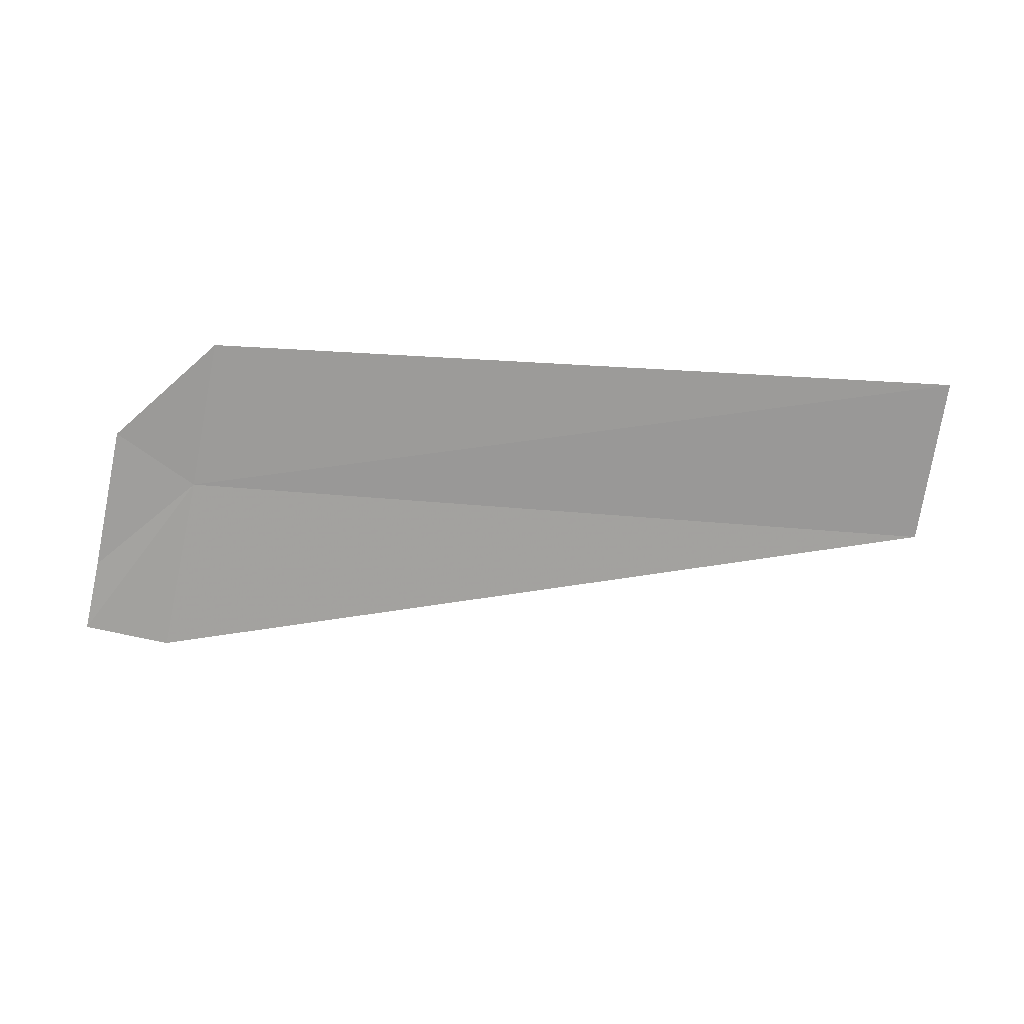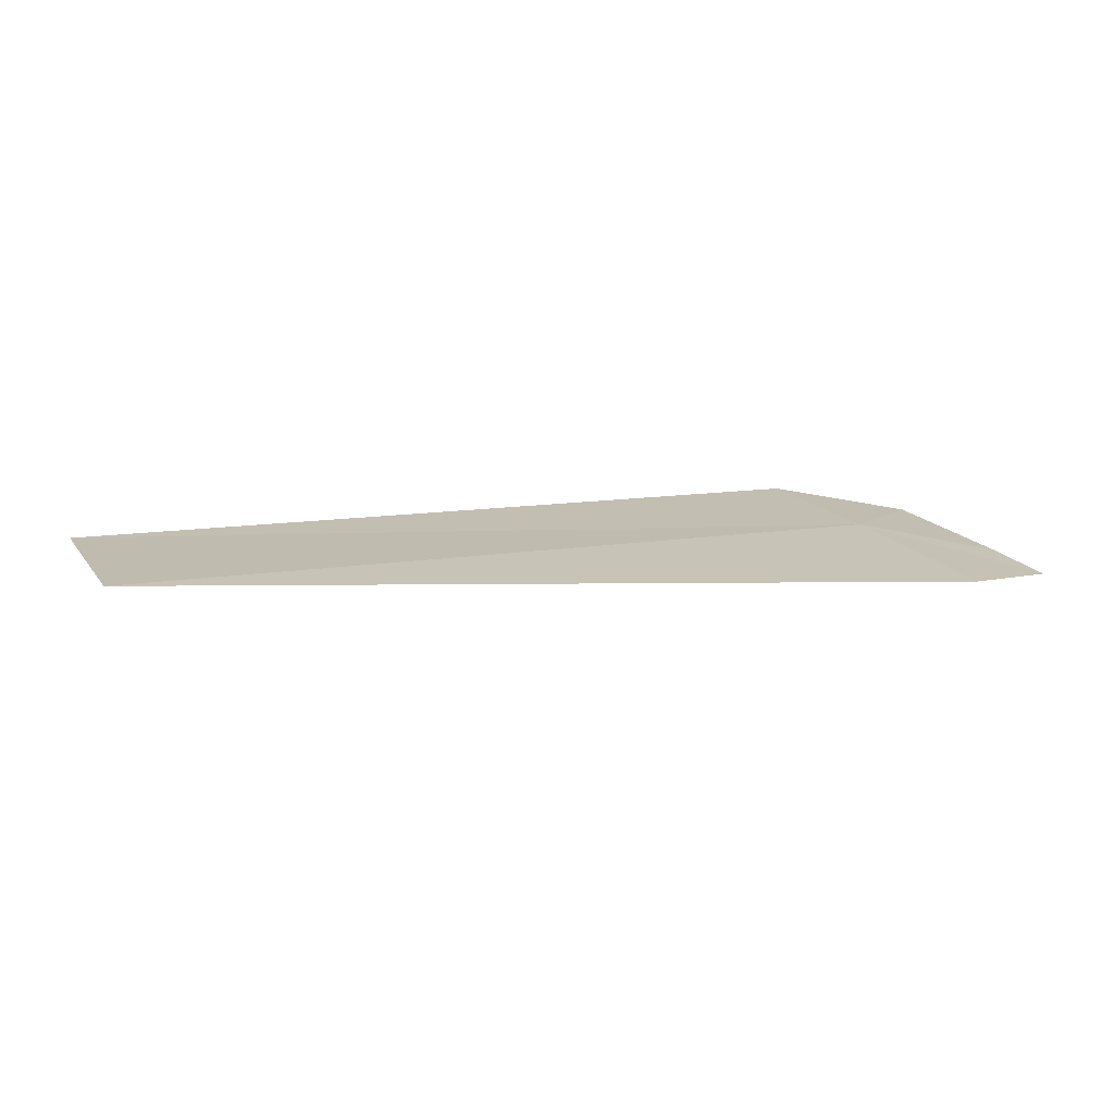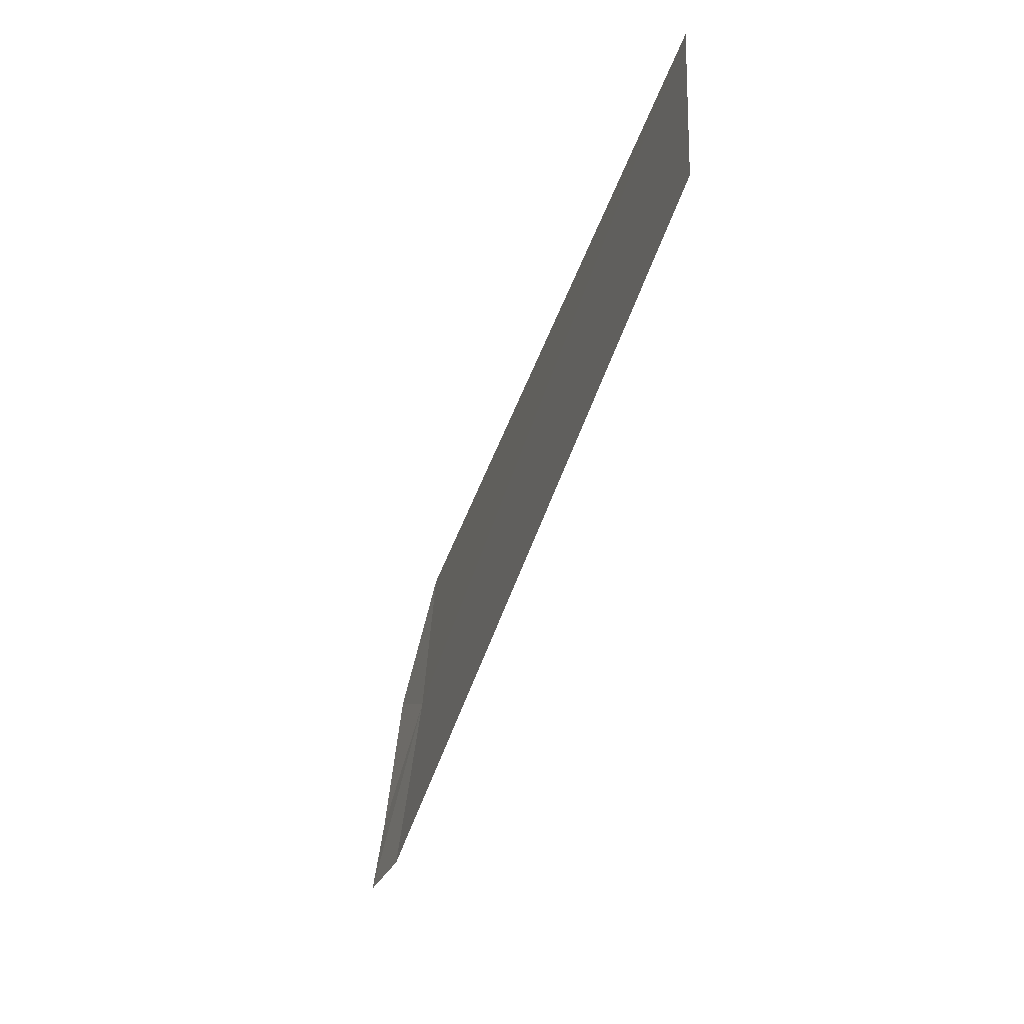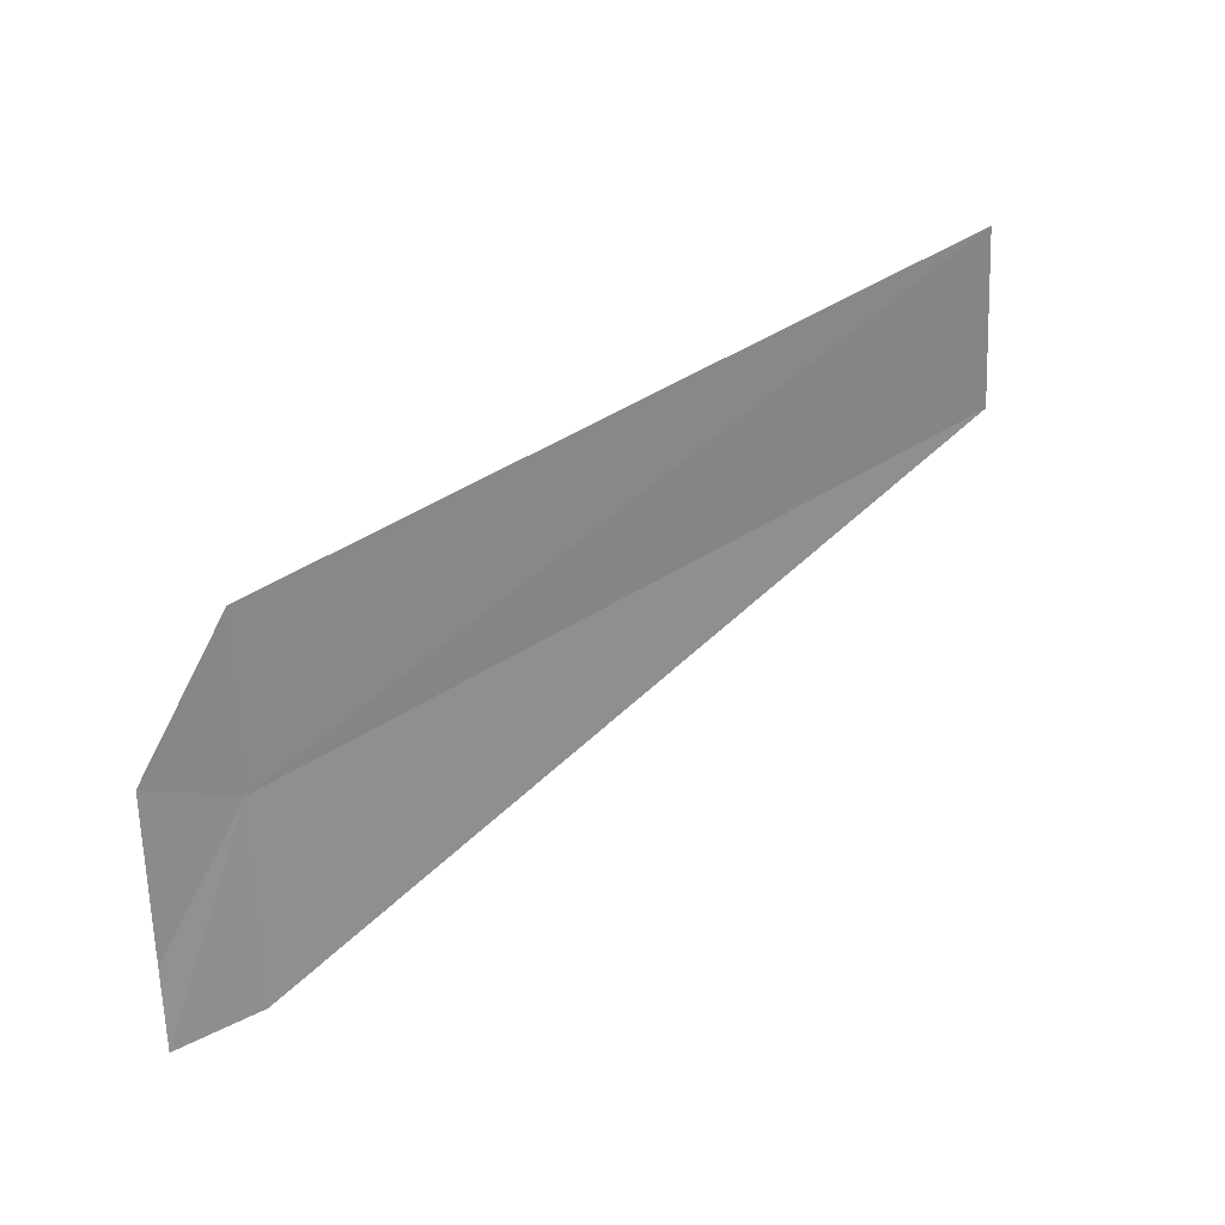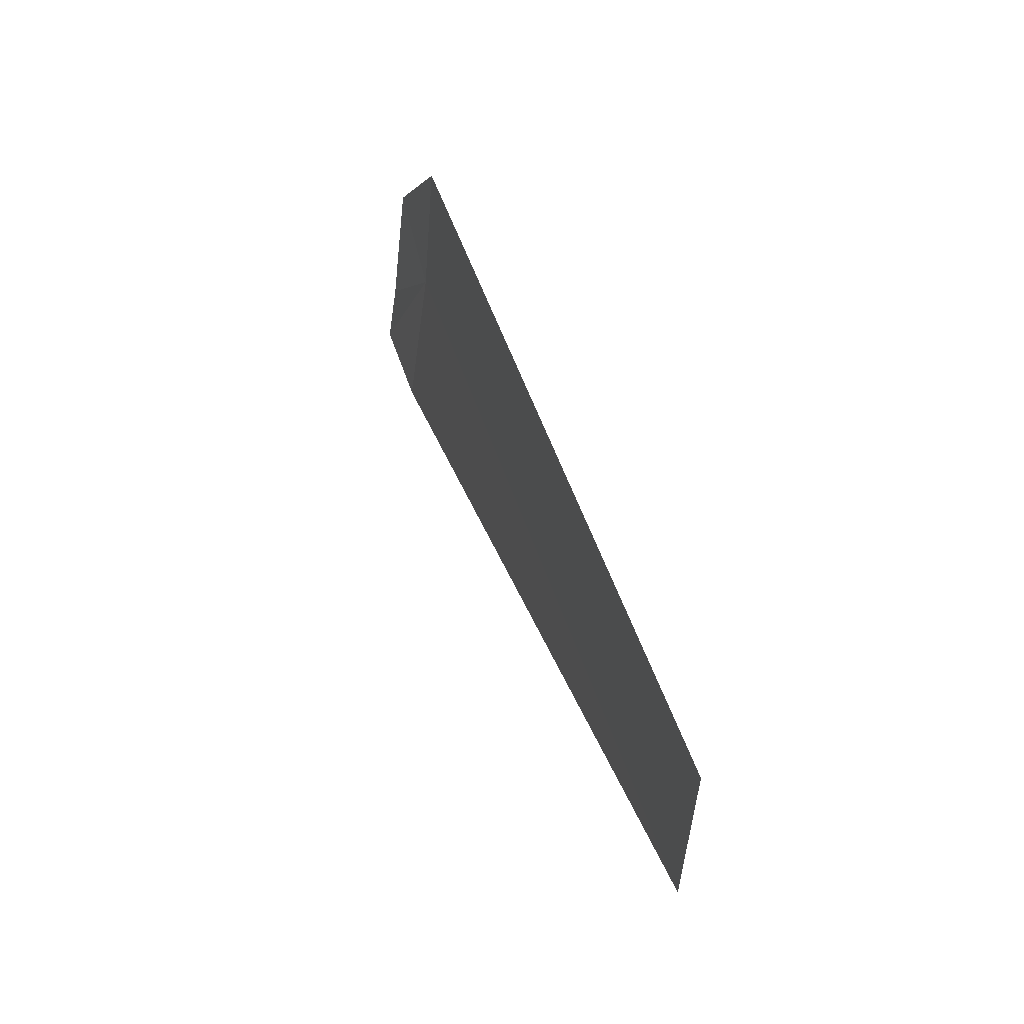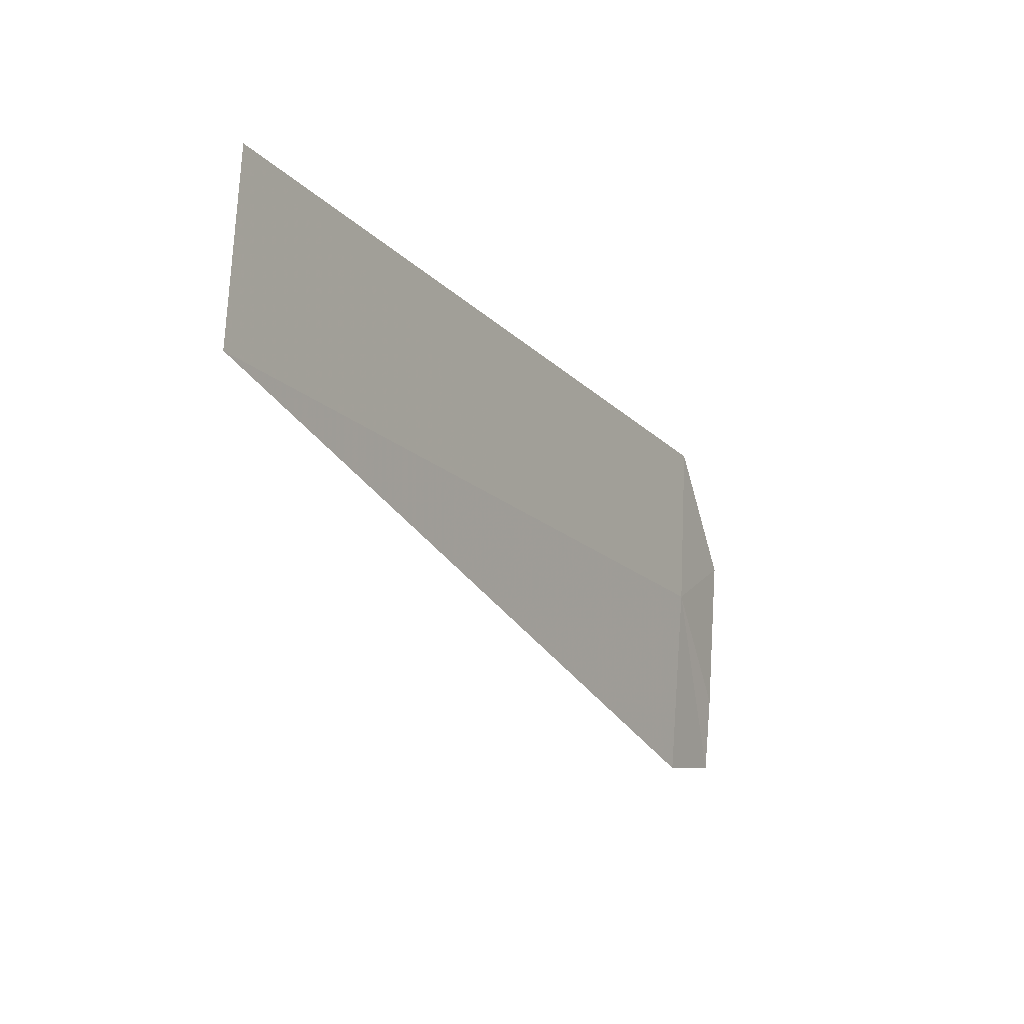
<metadata>
{"format":"obj","ext":"obj","renderer":"f3d","projection":"perspective","resolution":1024,"background":"white","views":[{"elev":-66.0,"azim":-9.4,"up":"+Y"},{"elev":13.6,"azim":154.4,"up":"+Y"},{"elev":-34.9,"azim":72.5,"up":"+Z"},{"elev":32.1,"azim":-39.0,"up":"+Z"},{"elev":52.9,"azim":73.4,"up":"+Z"},{"elev":-13.6,"azim":122.1,"up":"+Z"}]}
</metadata>
<code>
v -3.515 11.39 19.31
v -4.391 11.18 17.71
v -3.604 11.21 17.64
v -4.351 11.26 18.38
v -4.284 11.39 19.72
v -3.46 11.48 20.72
v 3.511 11.44 19.89
v 3.459 11.51 21.45
f 1 3 2
f 1 2 4
f 1 4 5
f 1 5 6
f 1 7 3
f 1 8 7
f 1 6 8

</code>
